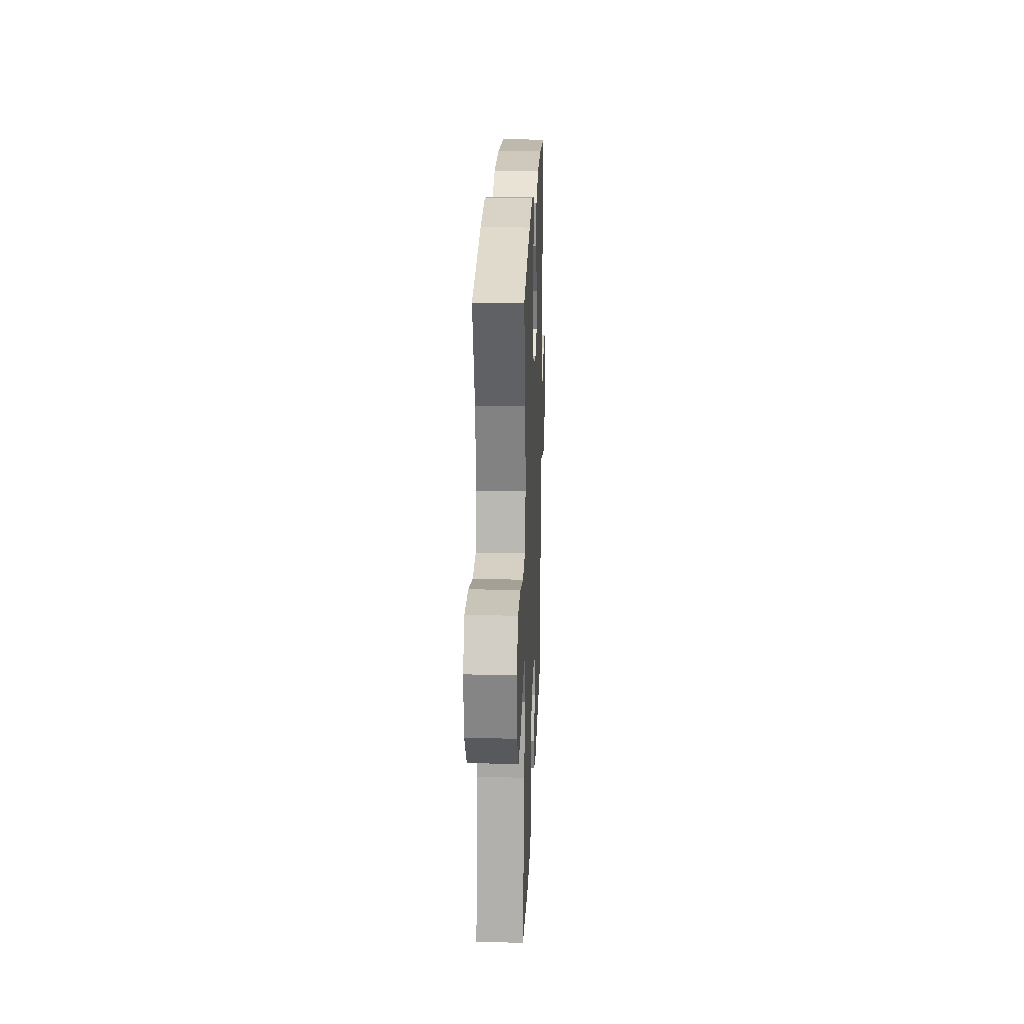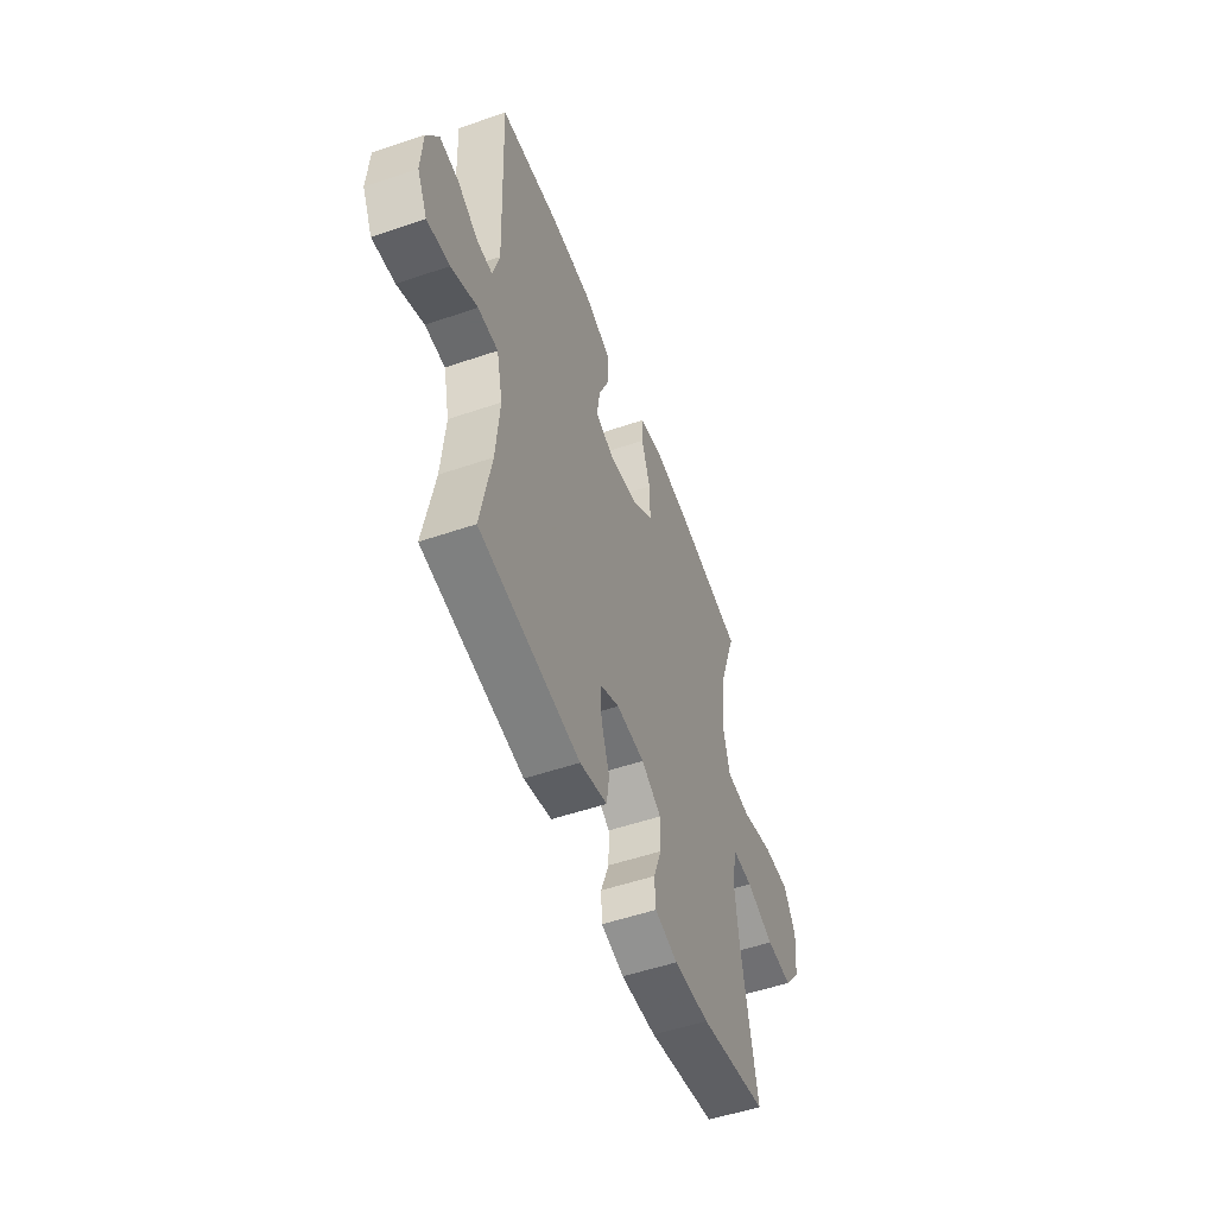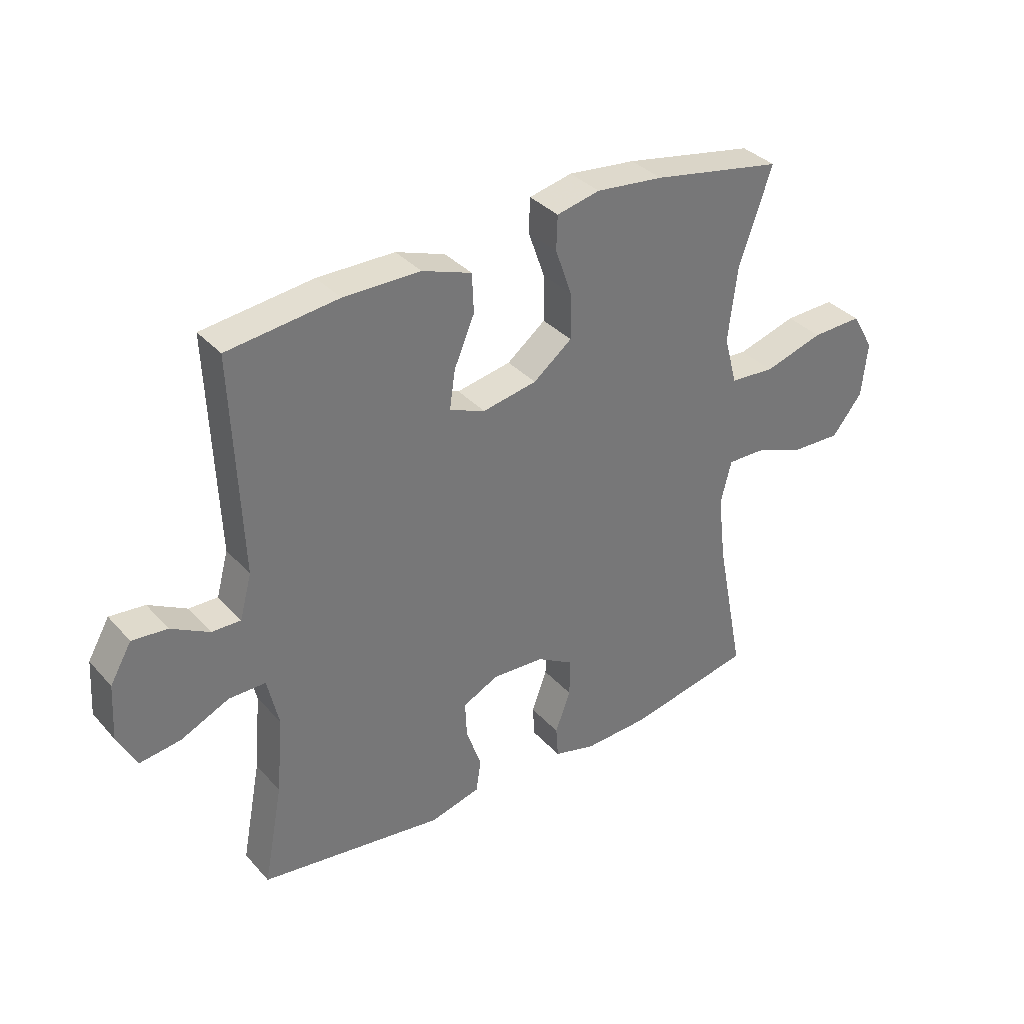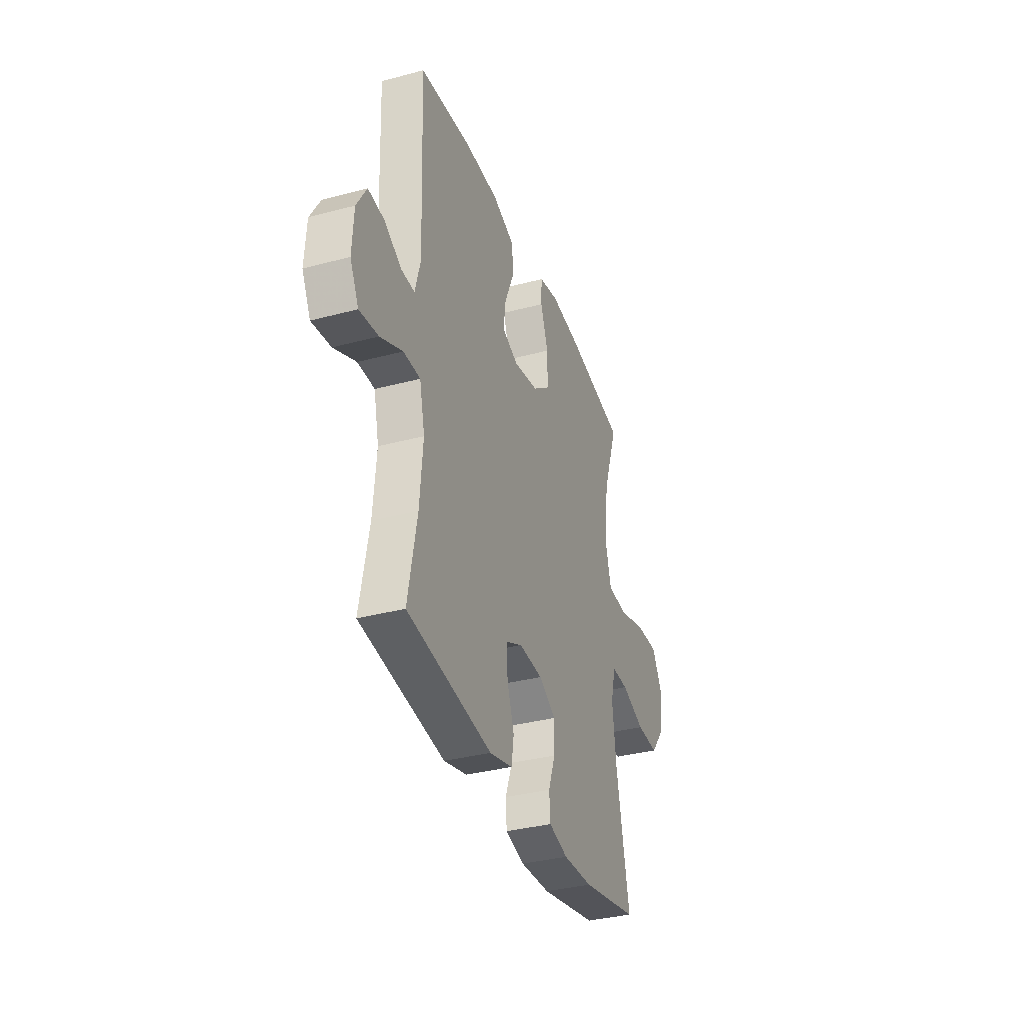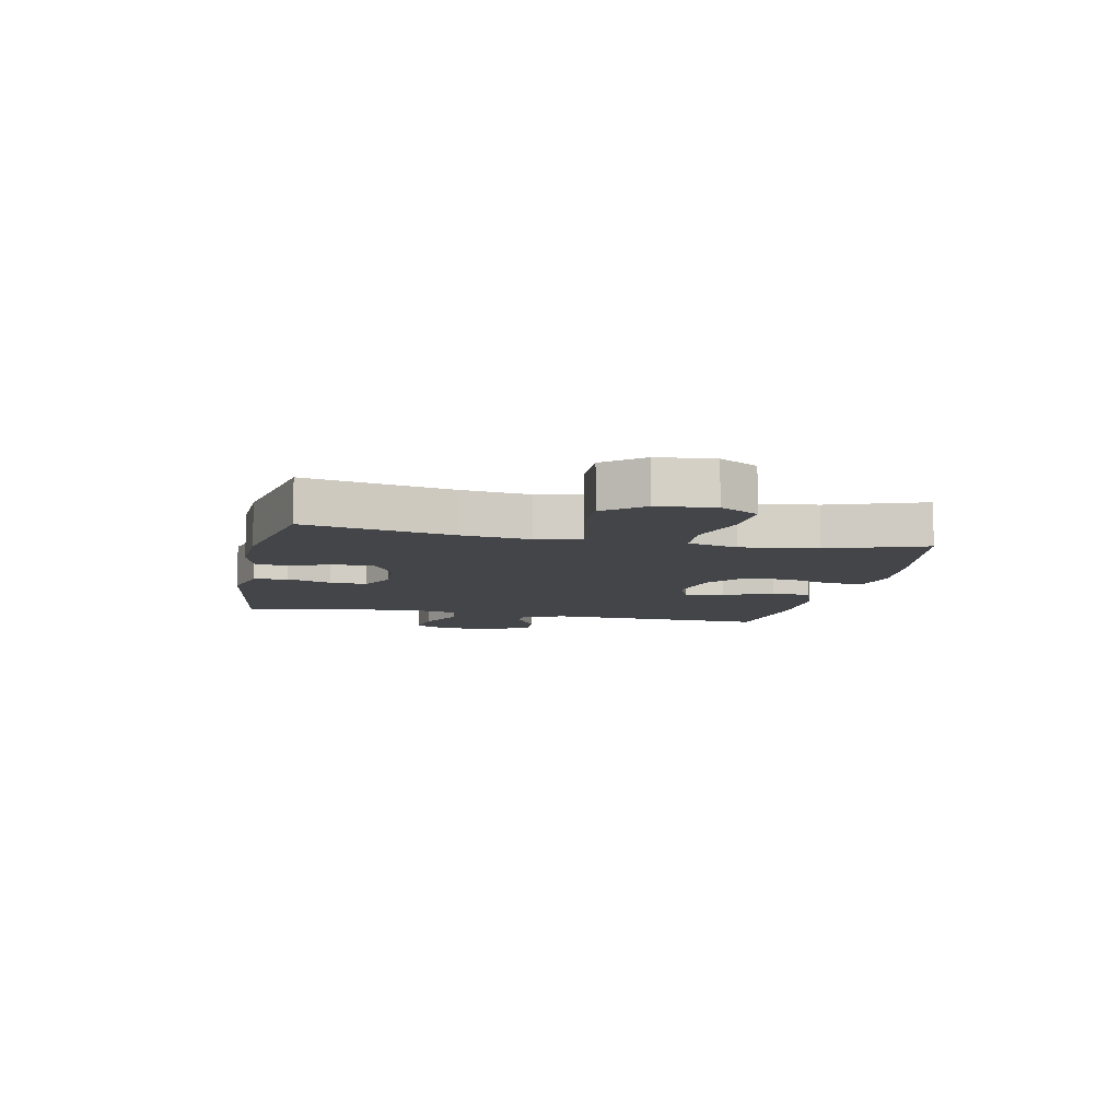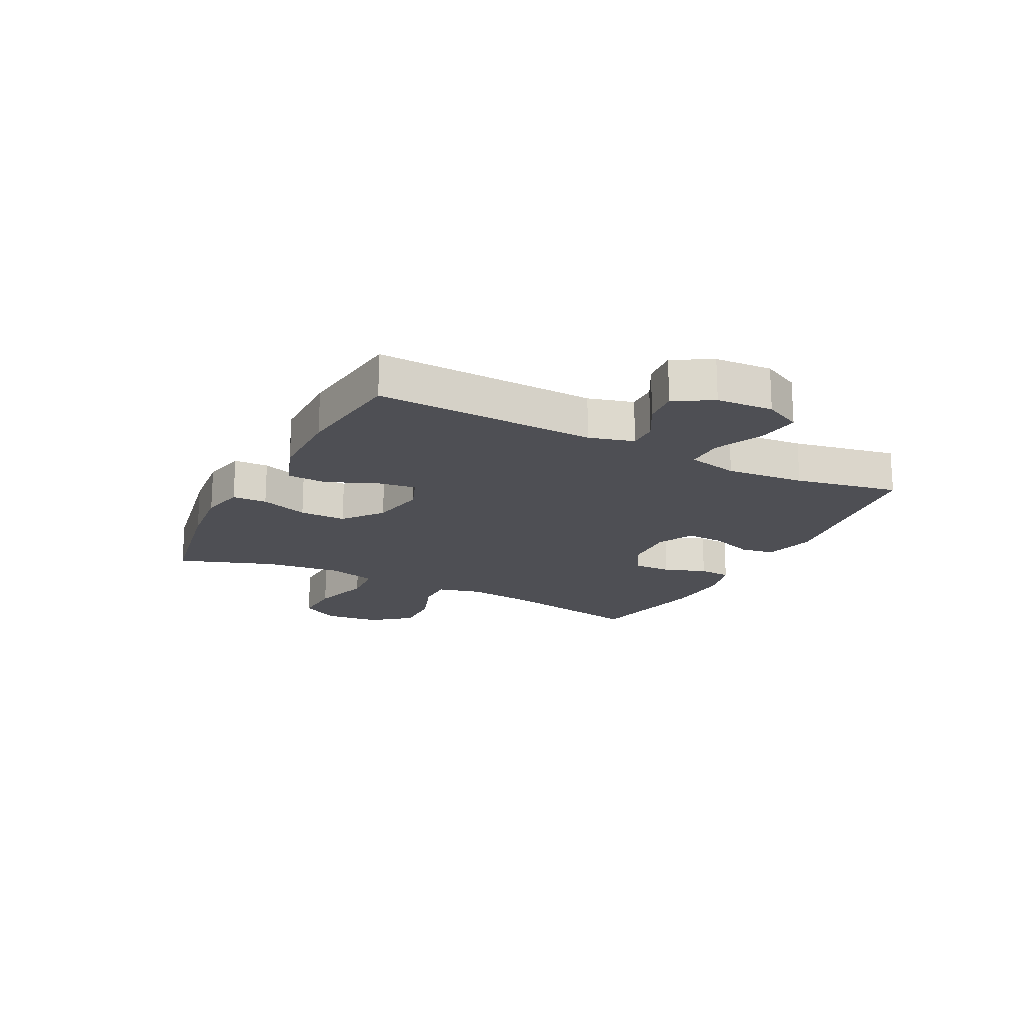
<metadata>
{"format":"obj","ext":"obj","renderer":"f3d","projection":"perspective","resolution":1024,"background":"white","views":[{"elev":22.0,"azim":-87.8,"up":"+Z"},{"elev":-52.9,"azim":110.1,"up":"+Z"},{"elev":35.1,"azim":144.4,"up":"+Z"},{"elev":-35.0,"azim":109.5,"up":"+Z"},{"elev":-8.7,"azim":-101.9,"up":"+Y"},{"elev":-18.3,"azim":63.0,"up":"+Y"}]}
</metadata>
<code>
v 0.5 0.07 0.5
v 0.485 0.07 0.117
v 0.506 0.07 0.039
v 0.557 0.07 0.04
v 0.624 0.07 0.077
v 0.686 0.07 0.083
v 0.724 0.07 0.017
v 0.73 0.07 -0.081
v 0.697 0.07 -0.146
v 0.624 0.07 -0.136
v 0.539 0.07 -0.097
v 0.474 0.07 -0.097
v 0.454 0.07 -0.185
v 0.466 0.07 -0.321
v 0.5 0.07 -0.5
v 0.174 0.07 -0.545
v 0.085 0.07 -0.522
v 0.076 0.07 -0.463
v 0.103 0.07 -0.387
v 0.106 0.07 -0.322
v 0.043 0.07 -0.291
v -0.049 0.07 -0.296
v -0.114 0.07 -0.334
v -0.113 0.07 -0.401
v -0.086 0.07 -0.474
v -0.09 0.07 -0.53
v -0.164 0.07 -0.55
v -0.279 0.07 -0.545
v -0.5 0.07 -0.5
v -0.45 0.07 -0.246
v -0.436 0.07 -0.128
v -0.455 0.07 -0.052
v -0.52 0.07 -0.053
v -0.611 0.07 -0.086
v -0.697 0.07 -0.089
v -0.751 0.07 -0.022
v -0.761 0.07 0.076
v -0.722 0.07 0.143
v -0.633 0.07 0.14
v -0.528 0.07 0.109
v -0.449 0.07 0.115
v -0.426 0.07 0.201
v -0.442 0.07 0.334
v -0.5 0.07 0.5
v -0.269 0.07 0.543
v -0.15 0.07 0.556
v -0.074 0.07 0.539
v -0.072 0.07 0.479
v -0.101 0.07 0.396
v -0.102 0.07 0.315
v -0.034 0.07 0.262
v 0.062 0.07 0.244
v 0.125 0.07 0.269
v 0.115 0.07 0.337
v 0.079 0.07 0.422
v 0.082 0.07 0.491
v 0.169 0.07 0.522
v 0.305 0.07 0.523
v 0.5 0 0.5
v 0.485 0 0.117
v 0.506 0 0.039
v 0.557 0 0.04
v 0.624 0 0.077
v 0.686 0 0.083
v 0.724 0 0.017
v 0.73 0 -0.081
v 0.697 0 -0.146
v 0.624 0 -0.136
v 0.539 0 -0.097
v 0.474 0 -0.097
v 0.454 0 -0.185
v 0.466 0 -0.321
v 0.5 0 -0.5
v 0.174 0 -0.545
v 0.085 0 -0.522
v 0.076 0 -0.463
v 0.103 0 -0.387
v 0.106 0 -0.322
v 0.043 0 -0.291
v -0.049 0 -0.296
v -0.114 0 -0.334
v -0.113 0 -0.401
v -0.086 0 -0.474
v -0.09 0 -0.53
v -0.164 0 -0.55
v -0.279 0 -0.545
v -0.5 0 -0.5
v -0.45 0 -0.246
v -0.436 0 -0.128
v -0.455 0 -0.052
v -0.52 0 -0.053
v -0.611 0 -0.086
v -0.697 0 -0.089
v -0.751 0 -0.022
v -0.761 0 0.076
v -0.722 0 0.143
v -0.633 0 0.14
v -0.528 0 0.109
v -0.449 0 0.115
v -0.426 0 0.201
v -0.442 0 0.334
v -0.5 0 0.5
v -0.269 0 0.543
v -0.15 0 0.556
v -0.074 0 0.539
v -0.072 0 0.479
v -0.101 0 0.396
v -0.102 0 0.315
v -0.034 0 0.262
v 0.062 0 0.244
v 0.125 0 0.269
v 0.115 0 0.337
v 0.079 0 0.422
v 0.082 0 0.491
v 0.169 0 0.522
v 0.305 0 0.523
f 57 58 1 2
f 54 55 56 57
f 53 54 57 2
f 52 53 2 3
f 51 52 3
f 46 47 48 49
f 46 49 50
f 43 44 45 46
f 42 43 46 50
f 41 42 50 51
f 37 38 39 40
f 37 40 41
f 36 37 41
f 33 34 35 36
f 32 33 36 41
f 31 32 41 51
f 27 28 29 30
f 24 25 26 27
f 23 24 27 30
f 22 23 30 31
f 16 17 18 19
f 14 15 16 19
f 13 14 19 20
f 12 13 20 21
f 8 9 10 11
f 8 11 12
f 7 8 12
f 4 5 6 7
f 3 4 7 12
f 21 22 31 51
f 3 12 21 51
f 60 59 116 115
f 115 114 113 112
f 60 115 112 111
f 61 60 111 110
f 61 110 109
f 107 106 105 104
f 108 107 104
f 104 103 102 101
f 108 104 101 100
f 109 108 100 99
f 98 97 96 95
f 99 98 95
f 99 95 94
f 94 93 92 91
f 99 94 91 90
f 109 99 90 89
f 88 87 86 85
f 85 84 83 82
f 88 85 82 81
f 89 88 81 80
f 77 76 75 74
f 77 74 73 72
f 78 77 72 71
f 79 78 71 70
f 69 68 67 66
f 70 69 66
f 70 66 65
f 65 64 63 62
f 70 65 62 61
f 109 89 80 79
f 109 79 70 61
f 1 59 60 2
f 2 60 61 3
f 3 61 62 4
f 4 62 63 5
f 5 63 64 6
f 6 64 65 7
f 7 65 66 8
f 8 66 67 9
f 9 67 68 10
f 10 68 69 11
f 11 69 70 12
f 12 70 71 13
f 13 71 72 14
f 14 72 73 15
f 15 73 74 16
f 16 74 75 17
f 17 75 76 18
f 18 76 77 19
f 19 77 78 20
f 20 78 79 21
f 21 79 80 22
f 22 80 81 23
f 23 81 82 24
f 24 82 83 25
f 25 83 84 26
f 26 84 85 27
f 27 85 86 28
f 28 86 87 29
f 29 87 88 30
f 30 88 89 31
f 31 89 90 32
f 32 90 91 33
f 33 91 92 34
f 34 92 93 35
f 35 93 94 36
f 36 94 95 37
f 37 95 96 38
f 38 96 97 39
f 39 97 98 40
f 40 98 99 41
f 41 99 100 42
f 42 100 101 43
f 43 101 102 44
f 44 102 103 45
f 45 103 104 46
f 46 104 105 47
f 47 105 106 48
f 48 106 107 49
f 49 107 108 50
f 50 108 109 51
f 51 109 110 52
f 52 110 111 53
f 53 111 112 54
f 54 112 113 55
f 55 113 114 56
f 56 114 115 57
f 57 115 116 58
f 58 116 59 1

</code>
